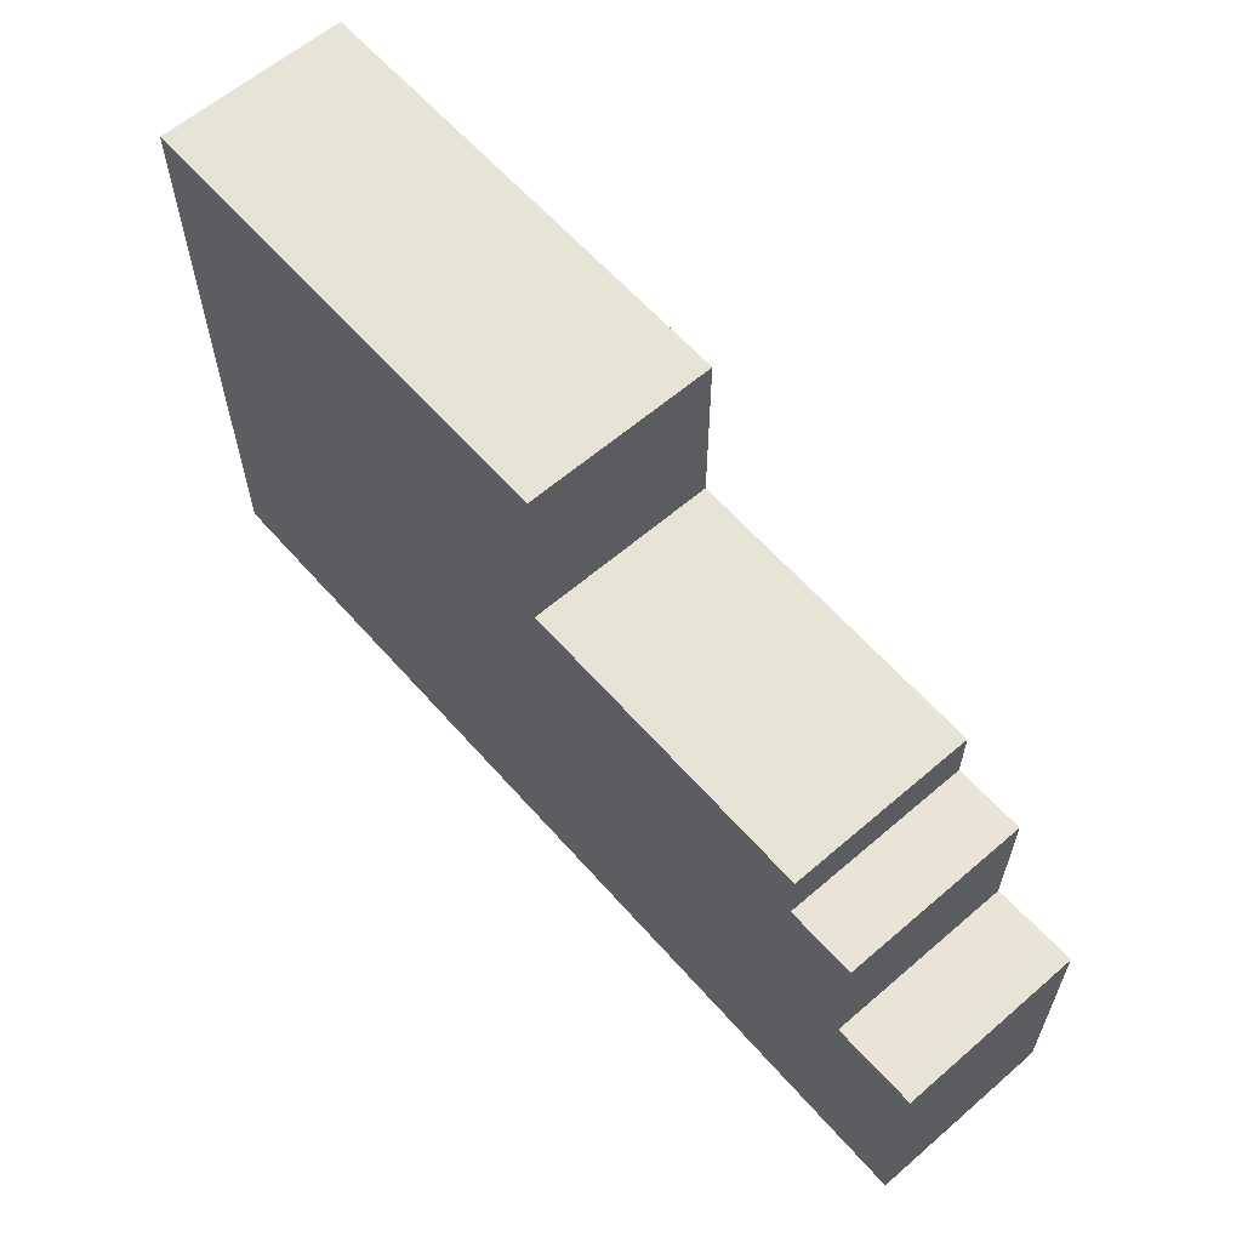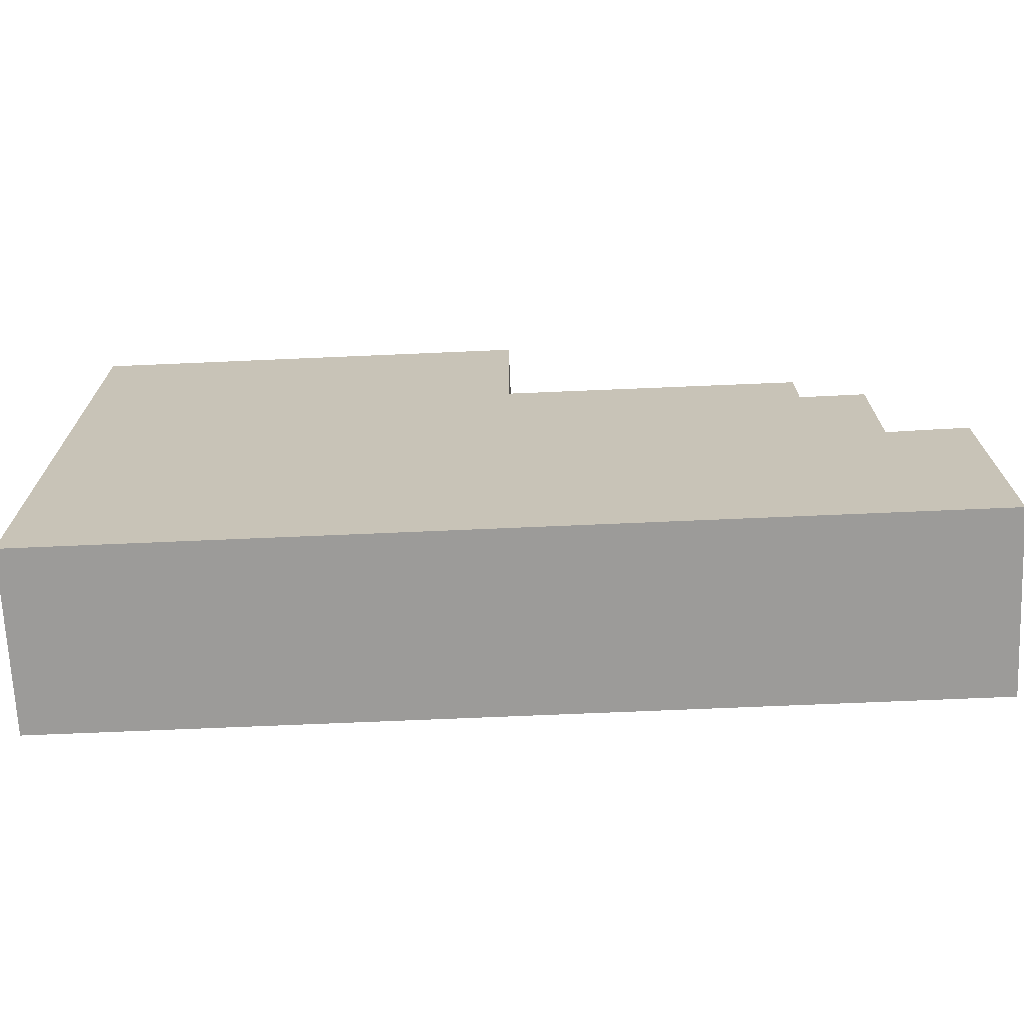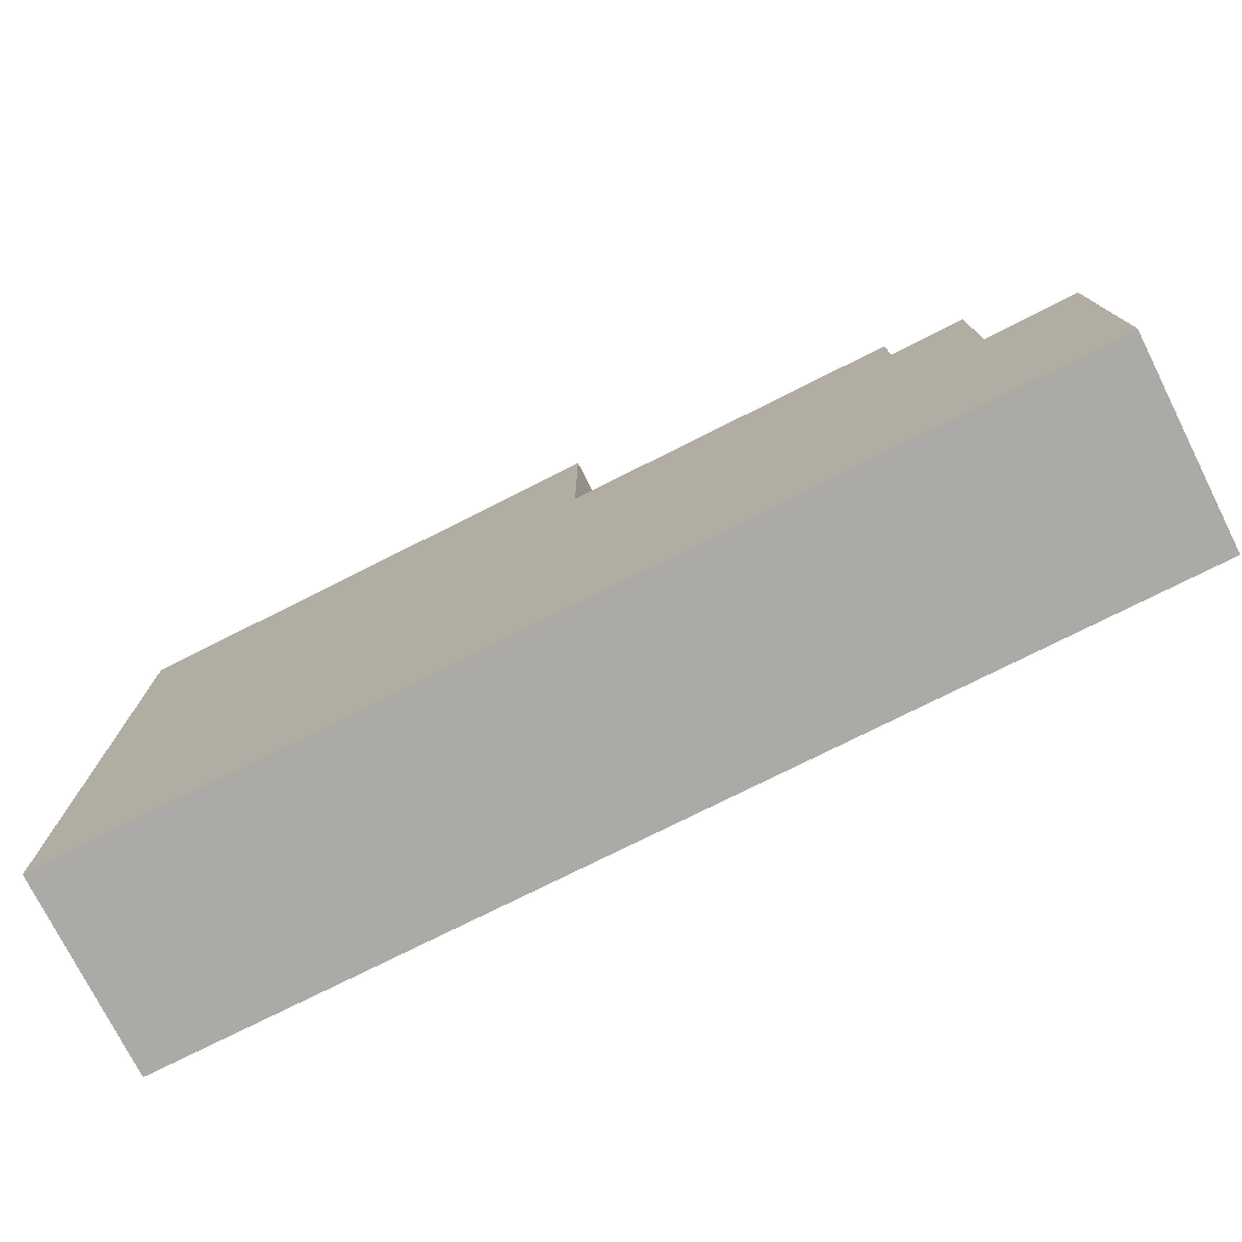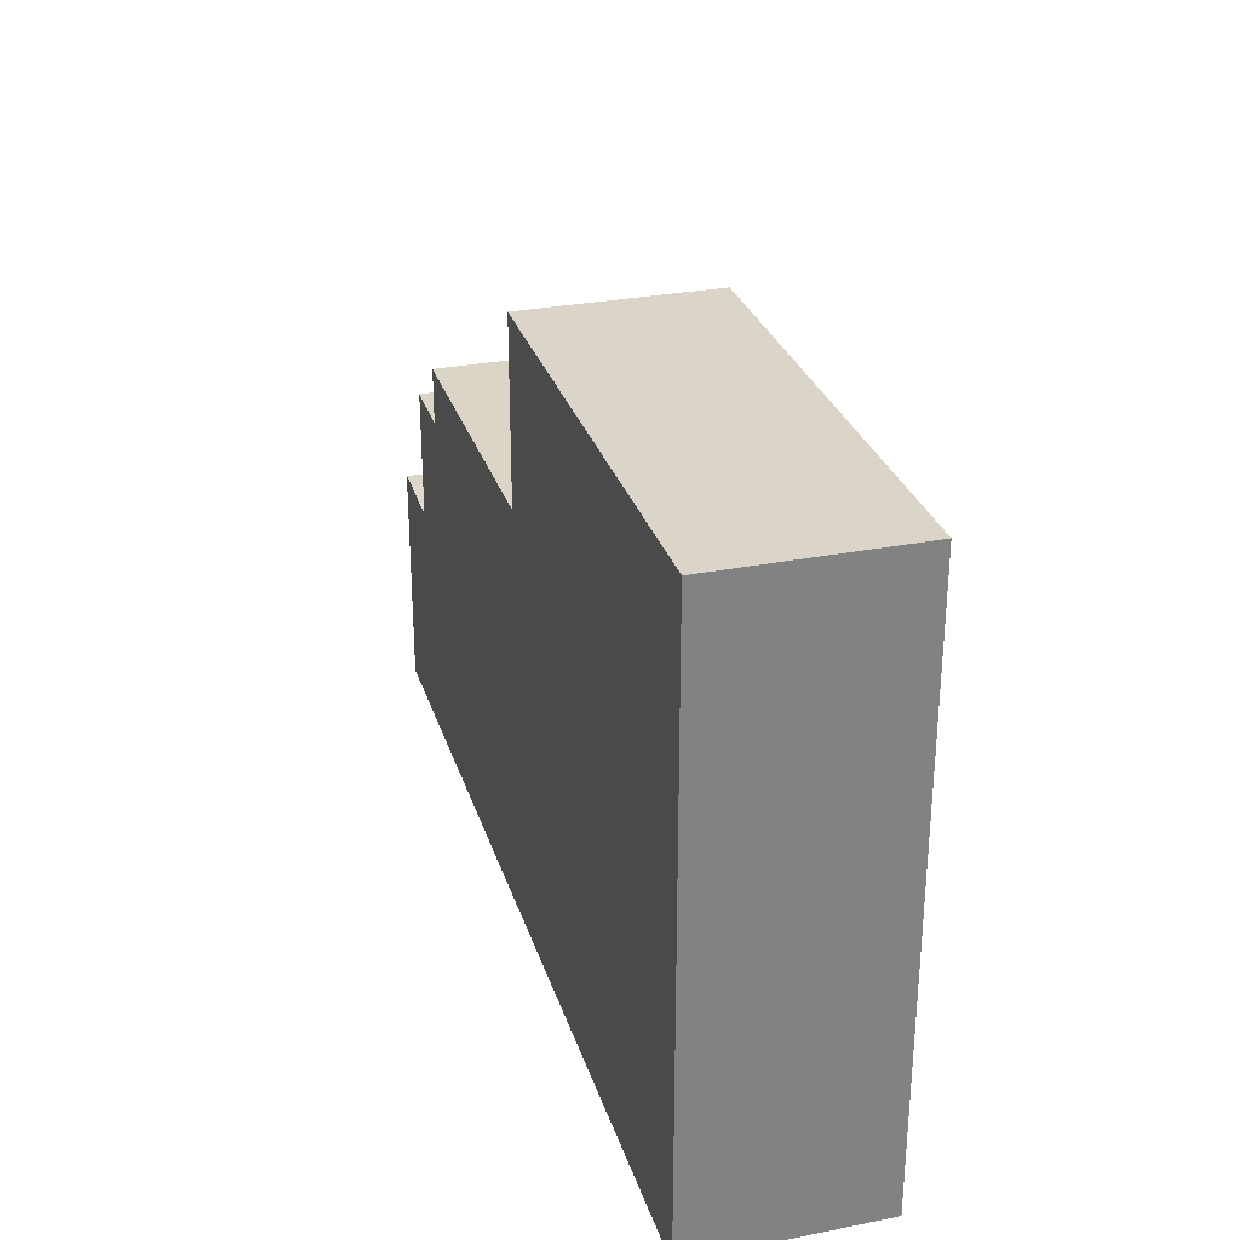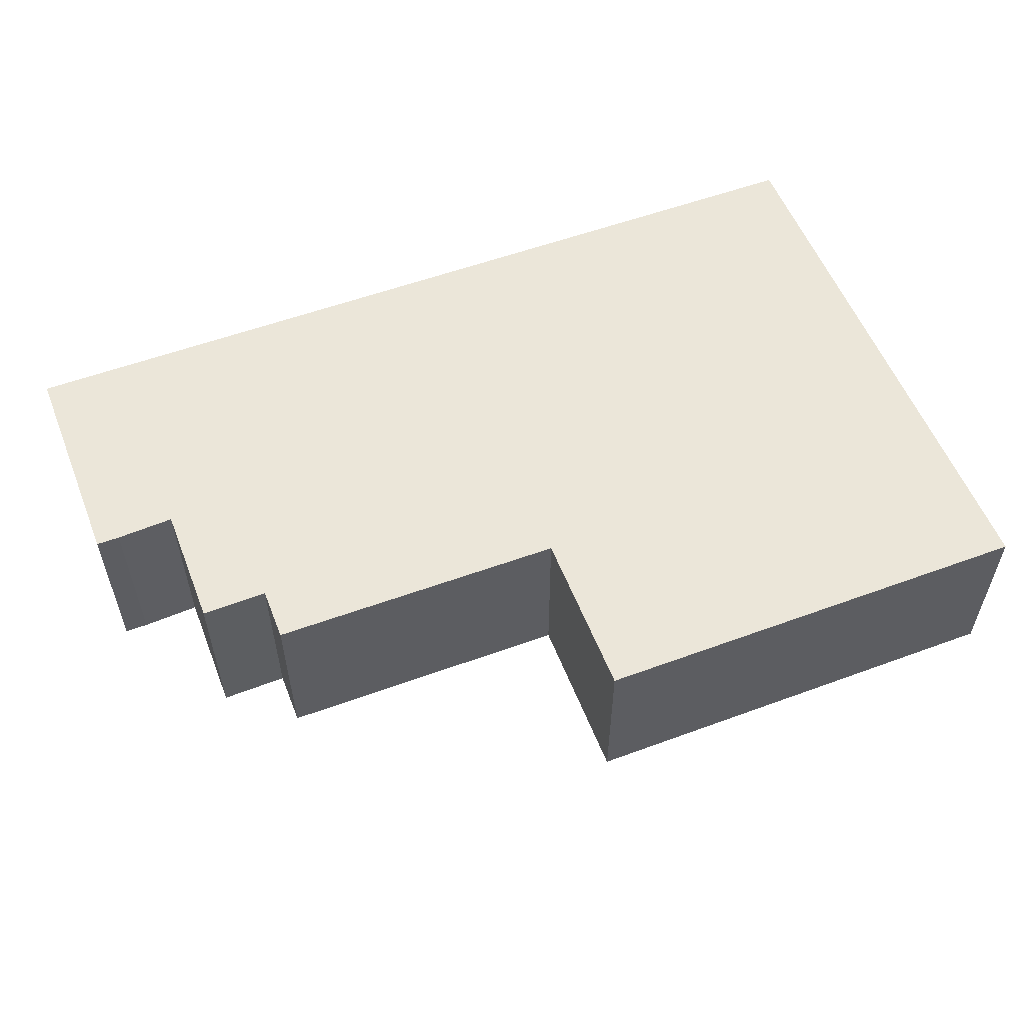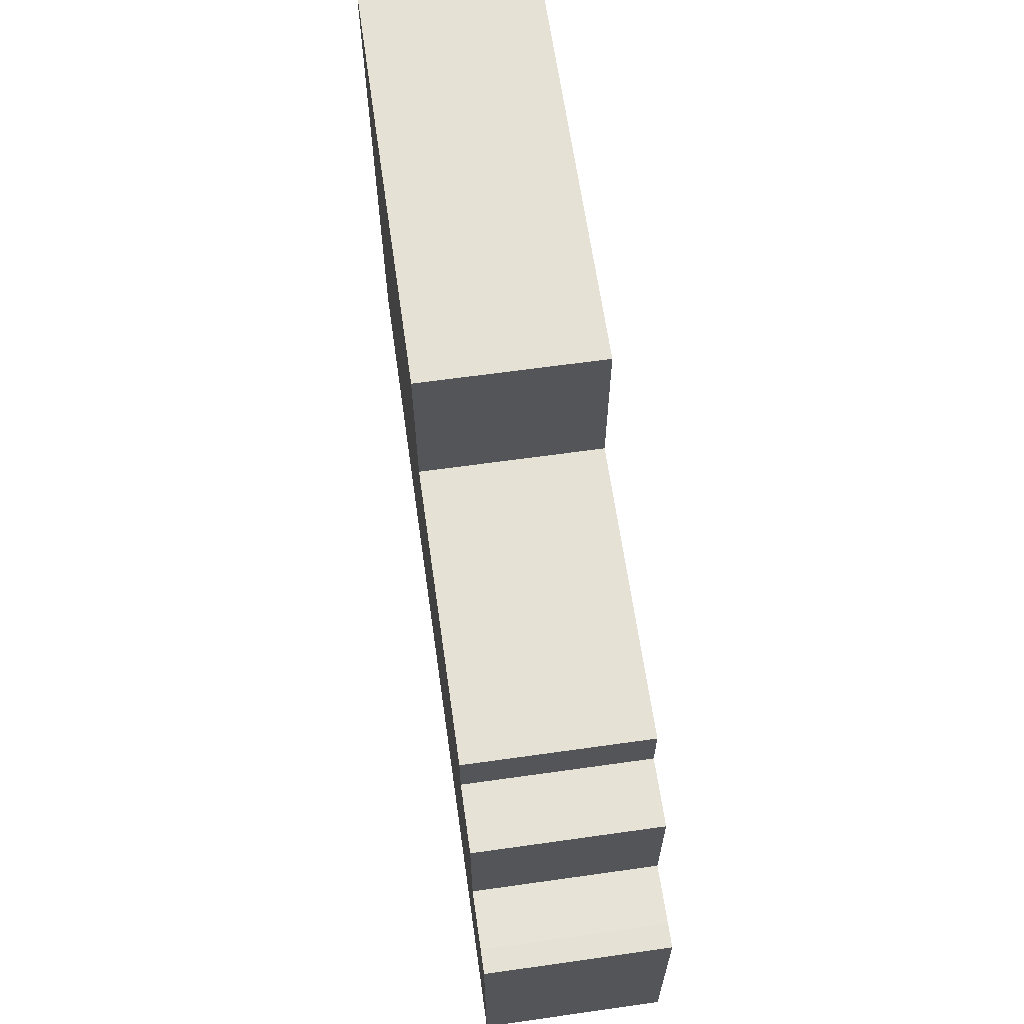
<metadata>
{"format":"obj","ext":"obj","renderer":"f3d","projection":"perspective","resolution":1024,"background":"white","views":[{"elev":61.4,"azim":-131.2,"up":"+Z"},{"elev":-69.9,"azim":-177.5,"up":"+Z"},{"elev":-75.9,"azim":-153.3,"up":"+Z"},{"elev":29.3,"azim":73.8,"up":"+Z"},{"elev":55.7,"azim":-21.2,"up":"+Y"},{"elev":64.1,"azim":-98.1,"up":"+Z"}]}
</metadata>
<code>
v  0.067 6.354 7.901
v  0.706 6.354 0.001
v  0 6.354 3.891e-16
v  15.65 6.354 0.015
v  31.54 6.354 0.03
v  0.773 6.354 7.904
v  0.887 6.354 7.904
v  2.927 6.354 7.81
v  2.937 6.354 12.26
v  5.263 6.354 12.22
v  31.56 6.354 14.3
v  15.67 6.354 14.18
v  5.271 6.354 14.13
v  15.77 6.354 14.18
v  15.77 6.354 14.28
v  15.77 6.354 20.21
v  31.56 6.354 20.23
v  0 0 0
v  0.067 -4.838e-16 7.901
v  2.927 -4.782e-16 7.81
v  2.937 -7.505e-16 12.26
v  5.263 -7.484e-16 12.22
v  5.271 -8.651e-16 14.13
v  15.77 -8.685e-16 14.18
v  15.77 -1.238e-15 20.21
v  15.77 -8.746e-16 14.28
v  0.887 -4.84e-16 7.904
v  0.773 -4.84e-16 7.904
v  15.67 -8.685e-16 14.18
v  31.56 -1.239e-15 20.23
v  31.56 -8.756e-16 14.3
v  31.54 -1.837e-18 0.03
v  15.65 -9.185e-19 0.015
v  0.706 -6.123e-20 0.001
g defaultobject
f 1 2 3
f 2 1 4
f 4 1 5
f 5 1 6
f 5 6 7
f 5 7 8
f 5 8 9
f 5 9 10
f 5 10 11
f 11 10 12
f 12 10 13
f 11 12 14
f 11 14 15
f 11 15 16
f 11 16 17
f 18 1 3
f 1 18 19
f 20 9 8
f 9 20 21
f 22 13 10
f 13 22 23
f 24 15 14
f 15 24 16
f 16 24 25
f 25 24 26
f 19 6 1
f 6 19 7
f 7 19 27
f 27 19 28
f 27 8 7
f 8 27 20
f 21 10 9
f 10 21 22
f 23 12 13
f 12 23 29
f 12 29 14
f 14 29 24
f 25 17 16
f 17 25 30
f 30 11 17
f 11 30 5
f 5 30 31
f 5 31 32
f 32 4 5
f 4 32 33
f 4 33 2
f 2 33 34
f 2 34 3
f 3 34 18
f 25 31 30
f 31 25 32
f 32 25 24
f 32 24 33
f 24 25 26
f 33 24 29
f 33 29 23
f 33 23 22
f 33 22 34
f 34 22 20
f 20 22 21
f 34 20 27
f 34 27 28
f 34 28 19
f 34 19 18

</code>
